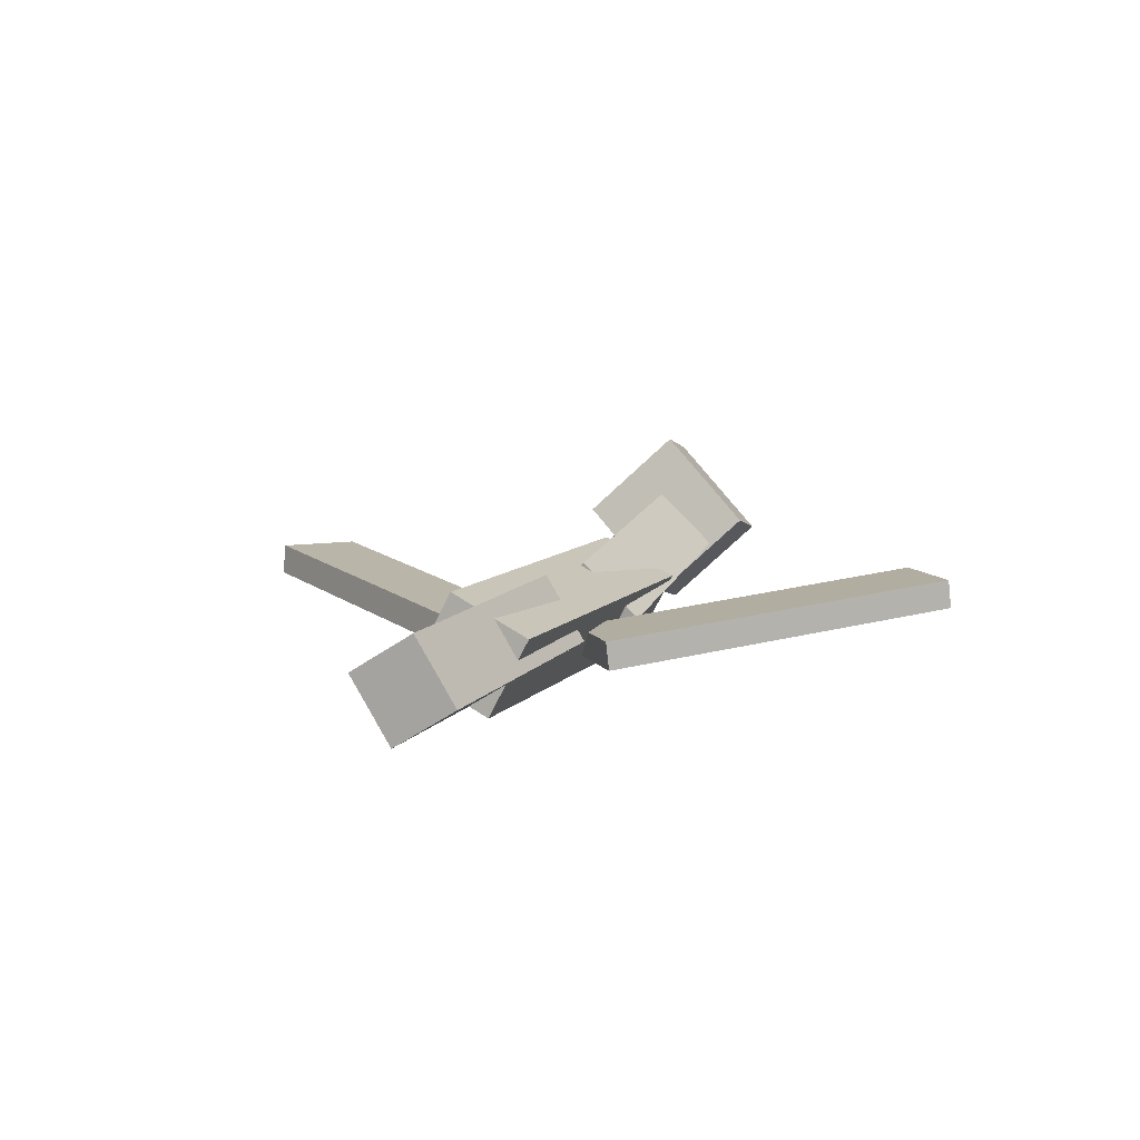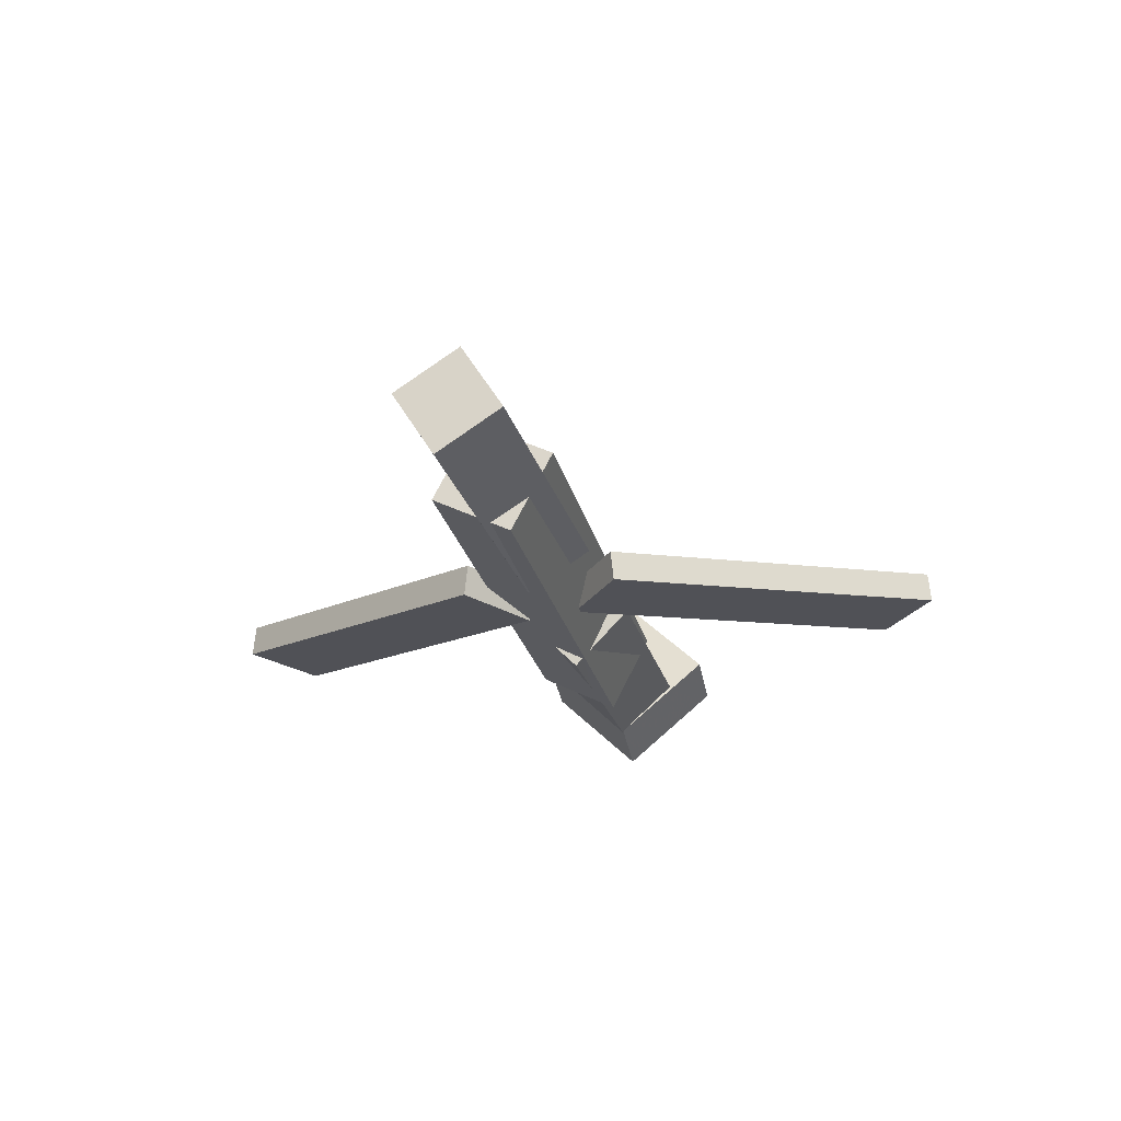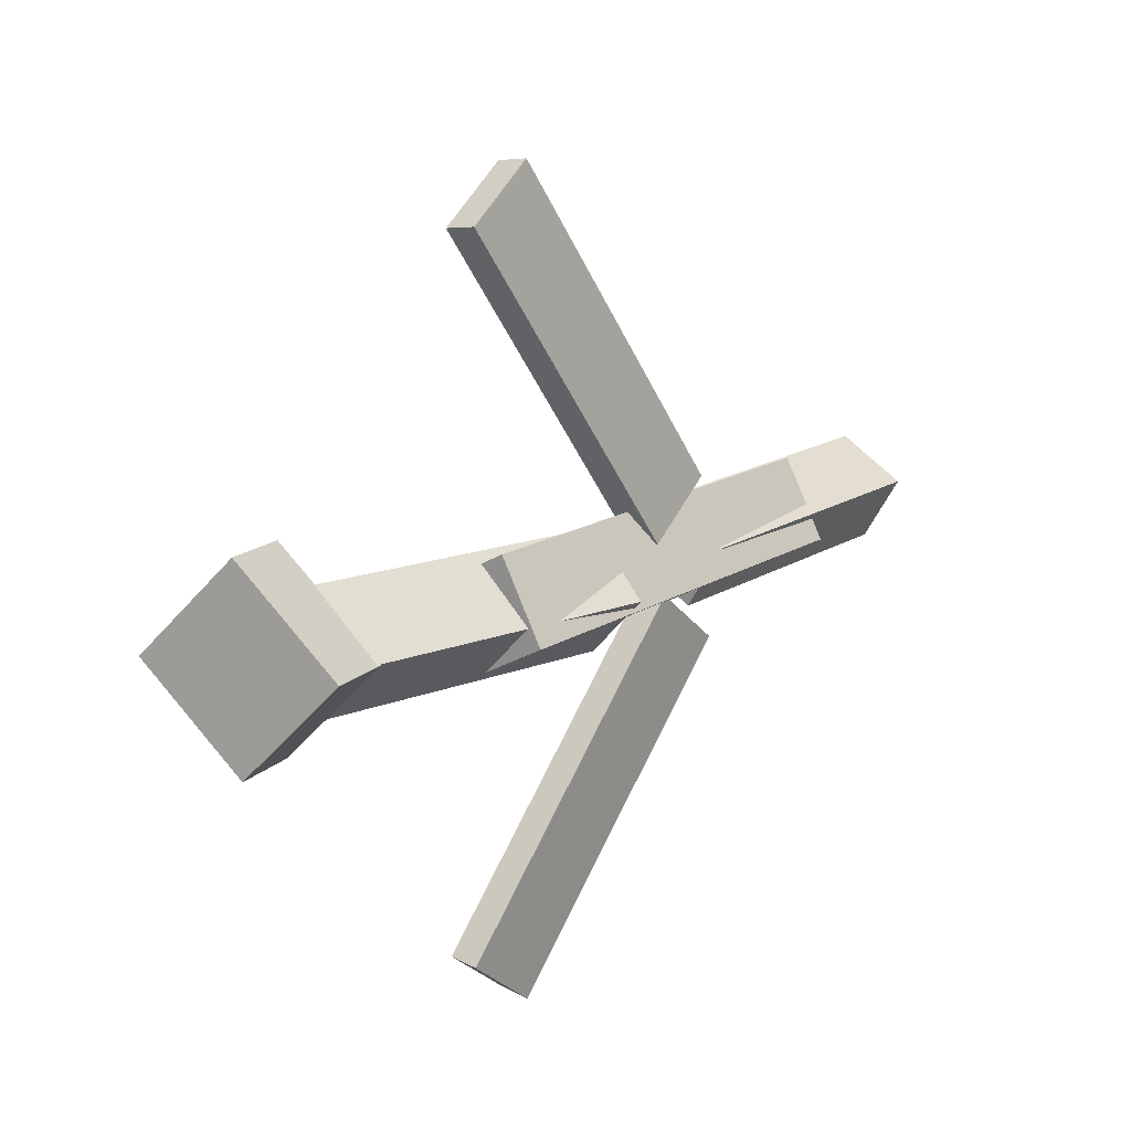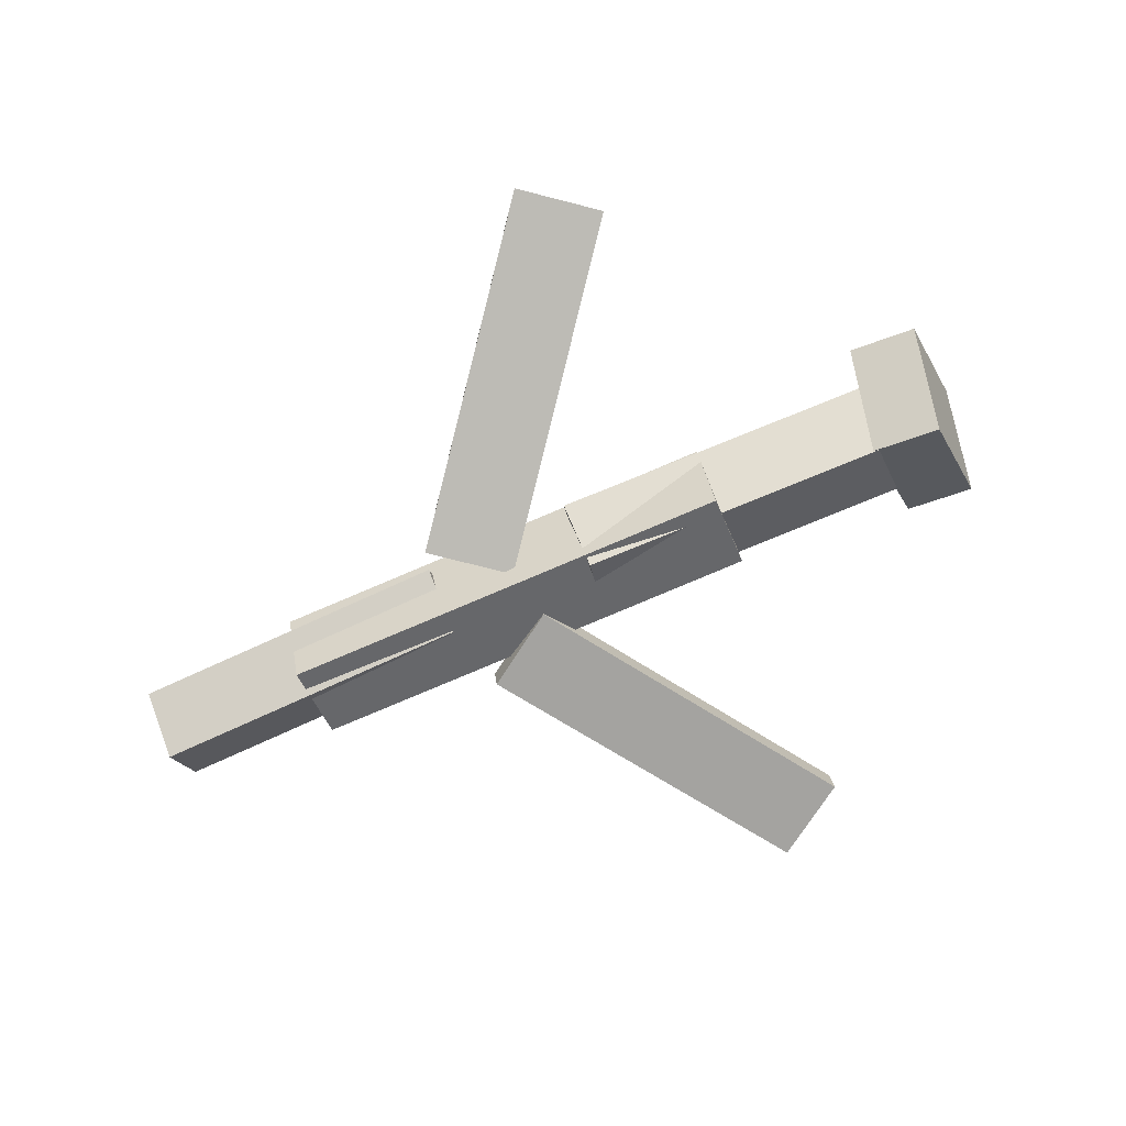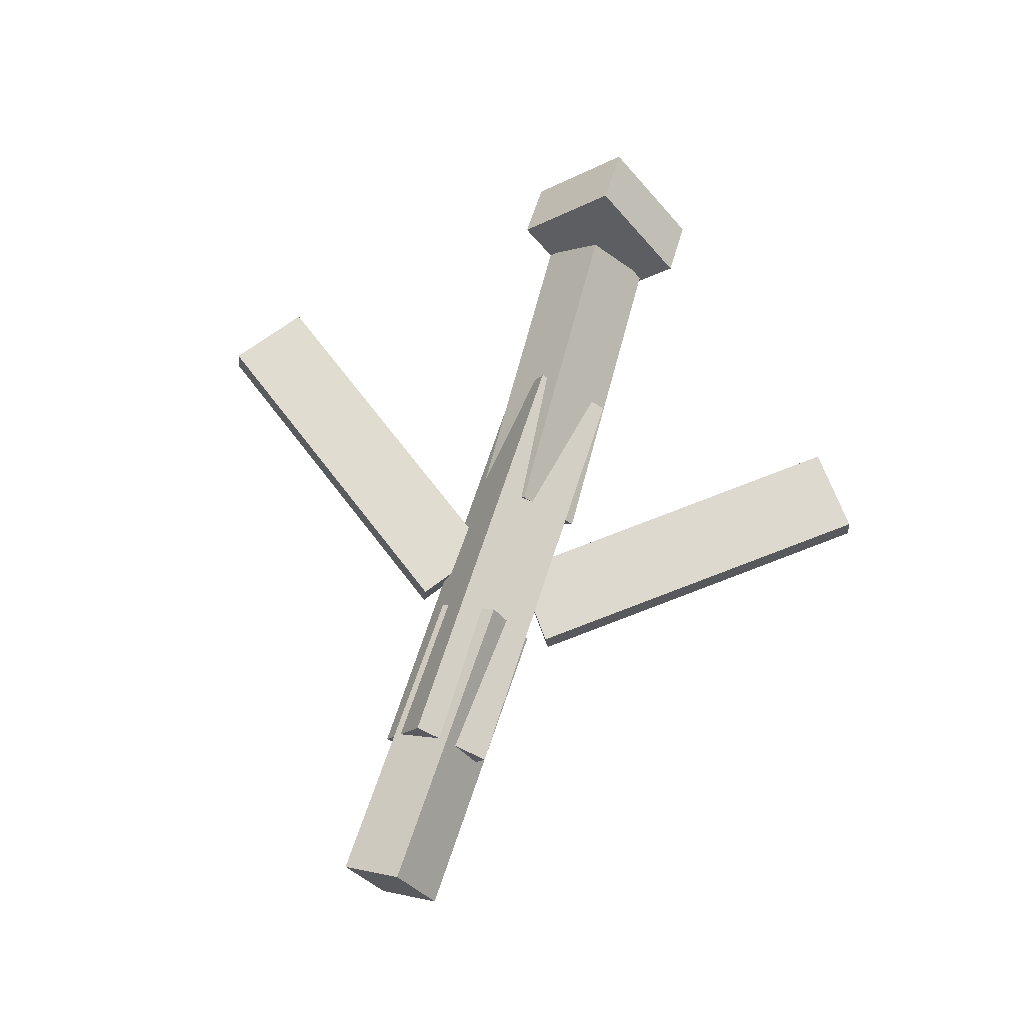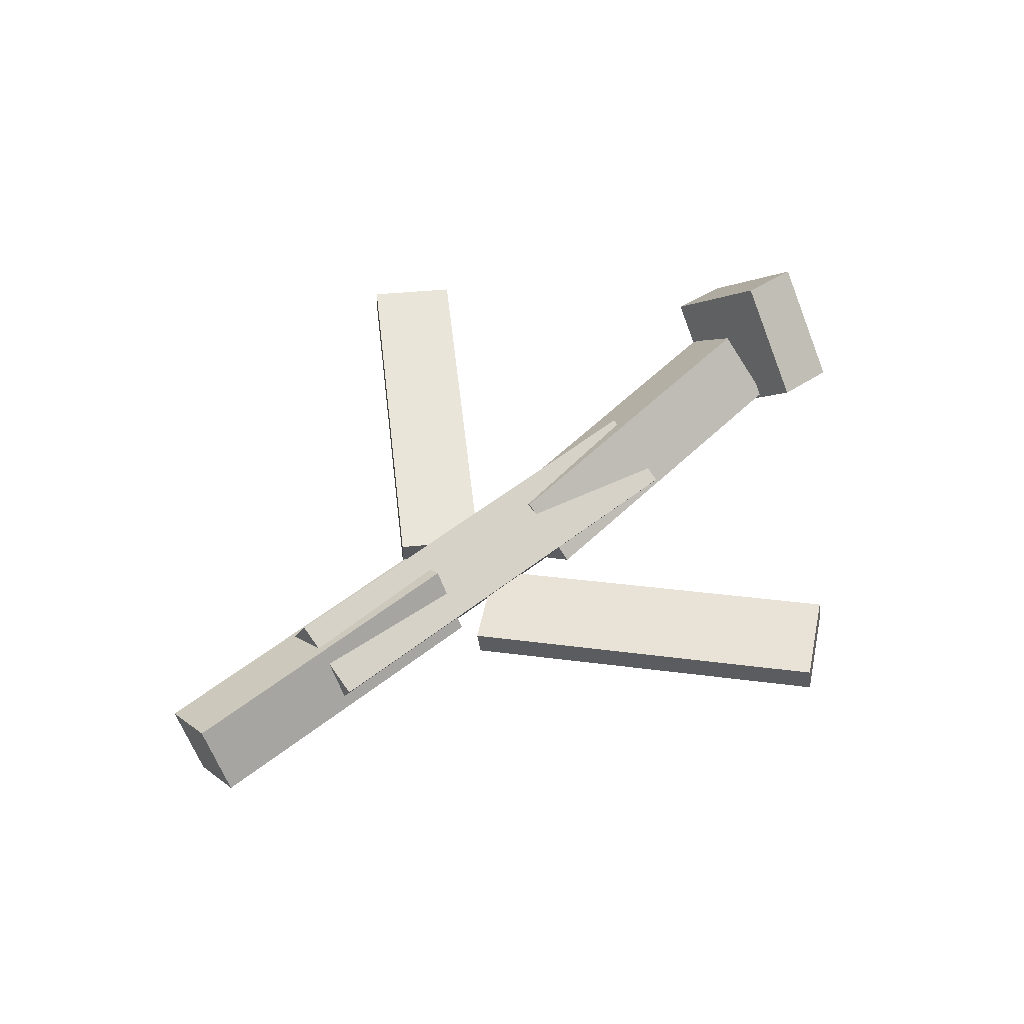
<metadata>
{"format":"obj","ext":"obj","renderer":"f3d","projection":"perspective","resolution":1024,"background":"white","views":[{"elev":8.0,"azim":108.9,"up":"+Y"},{"elev":-24.6,"azim":102.9,"up":"+Y"},{"elev":14.8,"azim":-53.5,"up":"+Z"},{"elev":-77.5,"azim":-157.0,"up":"+Y"},{"elev":65.8,"azim":107.5,"up":"+Y"},{"elev":52.6,"azim":139.2,"up":"+Y"}]}
</metadata>
<code>
v 0.08709 -0.05346 -0.06059
v 0.03031 -0.05262 -0.01745
v 0.08525 -0.07621 -0.06257
v 0.02847 -0.07537 -0.01943
v -0.0881 -0.01919 -0.2919
v -0.1449 -0.01835 -0.2487
v -0.08994 -0.04194 -0.2938
v -0.1467 -0.0411 -0.2507
f 1.0 7.0 5.0
f 1.0 3.0 7.0
f 1.0 4.0 3.0
f 1.0 2.0 4.0
f 3.0 8.0 7.0
f 3.0 4.0 8.0
f 5.0 7.0 8.0
f 5.0 8.0 6.0
f 1.0 5.0 6.0
f 1.0 6.0 2.0
f 2.0 6.0 8.0
f 2.0 8.0 4.0
v -0.1417 -0.06233 0.04415
v 0.2161 -0.05946 0.04518
v -0.142 -0.003309 0.0134
v 0.2157 -0.0004431 0.01443
v -0.1412 -0.09335 -0.01539
v 0.2165 -0.09048 -0.01436
v -0.1416 -0.03433 -0.04614
v 0.2161 -0.03146 -0.04511
f 9.0 15.0 13.0
f 9.0 11.0 15.0
f 9.0 12.0 11.0
f 9.0 10.0 12.0
f 11.0 16.0 15.0
f 11.0 12.0 16.0
f 13.0 15.0 16.0
f 13.0 16.0 14.0
f 9.0 13.0 14.0
f 9.0 14.0 10.0
f 10.0 14.0 16.0
f 10.0 16.0 12.0
v -0.2832 -0.0234 -0.04096
v -0.2866 -0.06642 0.002787
v -0.2762 0.02113 0.003385
v -0.2796 -0.02189 0.04713
v -0.02828 -0.05364 -0.05064
v -0.03172 -0.09666 -0.00689
v -0.02131 -0.009106 -0.006292
v -0.02475 -0.05213 0.03746
f 17.0 23.0 21.0
f 17.0 19.0 23.0
f 17.0 20.0 19.0
f 17.0 18.0 20.0
f 19.0 24.0 23.0
f 19.0 20.0 24.0
f 21.0 23.0 24.0
f 21.0 24.0 22.0
f 17.0 21.0 22.0
f 17.0 22.0 18.0
f 18.0 22.0 24.0
f 18.0 24.0 20.0
v 0.3389 -0.03864 0.03887
v 0.3405 -0.008914 -0.009407
v 0.09038 -0.0332 0.03413
v 0.09195 -0.003476 -0.01414
v 0.3384 -0.08841 0.008204
v 0.34 -0.05868 -0.04007
v 0.08988 -0.08297 0.003471
v 0.09145 -0.05325 -0.0448
f 25.0 31.0 29.0
f 25.0 27.0 31.0
f 25.0 28.0 27.0
f 25.0 26.0 28.0
f 27.0 32.0 31.0
f 27.0 28.0 32.0
f 29.0 31.0 32.0
f 29.0 32.0 30.0
f 25.0 29.0 30.0
f 25.0 30.0 26.0
f 26.0 30.0 32.0
f 26.0 32.0 28.0
v -0.2862 -0.001658 -0.06835
v -0.3387 -0.01326 -0.06669
v -0.2998 0.06993 0.002845
v -0.3523 0.05833 0.004504
v -0.2694 -0.06779 0.001365
v -0.3219 -0.0794 0.003024
v -0.2829 0.003798 0.07256
v -0.3354 -0.007806 0.07422
f 33.0 39.0 37.0
f 33.0 35.0 39.0
f 33.0 36.0 35.0
f 33.0 34.0 36.0
f 35.0 40.0 39.0
f 35.0 36.0 40.0
f 37.0 39.0 40.0
f 37.0 40.0 38.0
f 33.0 37.0 38.0
f 33.0 38.0 34.0
f 34.0 38.0 40.0
f 34.0 40.0 36.0
v 0.0764 -0.07347 0.05845
v 0.01903 -0.0753 0.01989
v 0.0775 -0.0494 0.05567
v 0.02013 -0.05123 0.01711
v -0.08311 -0.03898 0.2941
v -0.1405 -0.0408 0.2556
v -0.08201 -0.01491 0.2914
v -0.1394 -0.01673 0.2528
f 41.0 47.0 45.0
f 41.0 43.0 47.0
f 41.0 44.0 43.0
f 41.0 42.0 44.0
f 43.0 48.0 47.0
f 43.0 44.0 48.0
f 45.0 47.0 48.0
f 45.0 48.0 46.0
f 41.0 45.0 46.0
f 41.0 46.0 42.0
f 42.0 46.0 48.0
f 42.0 48.0 44.0

</code>
